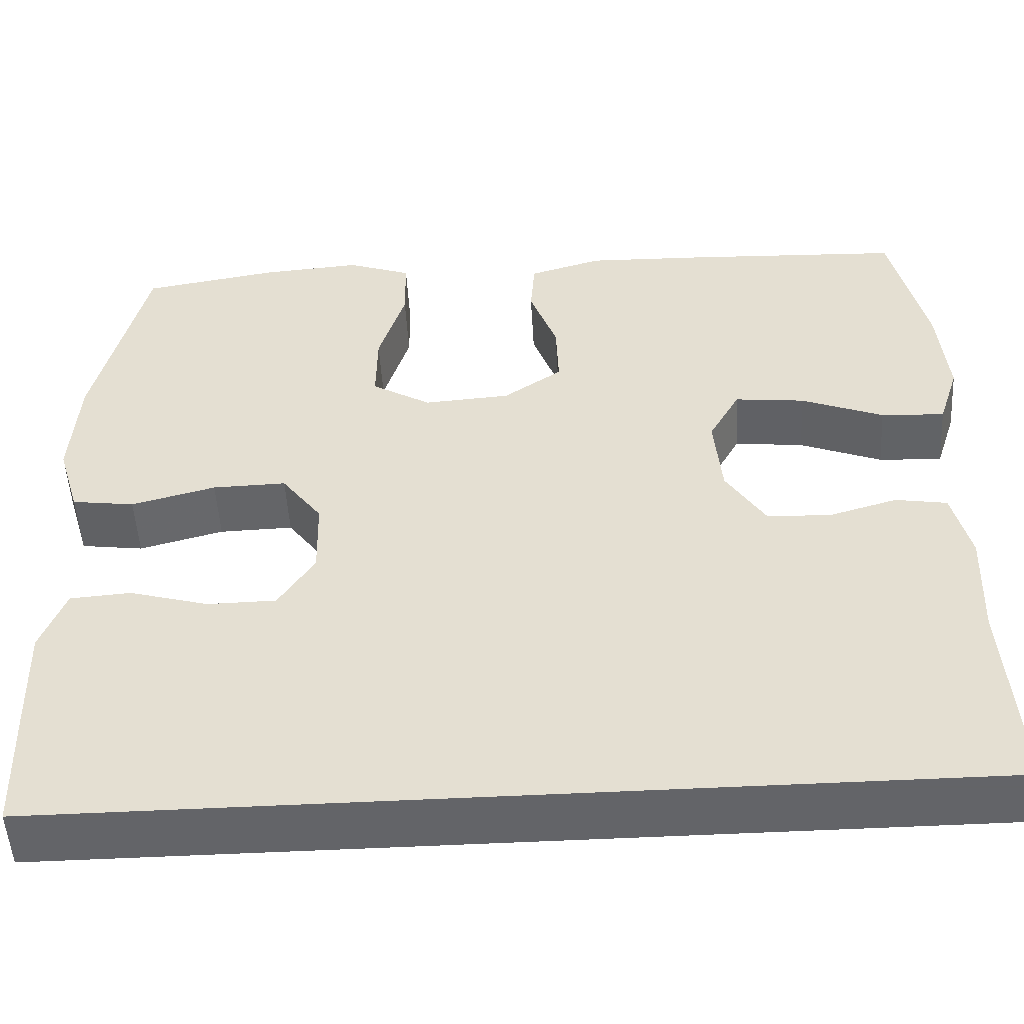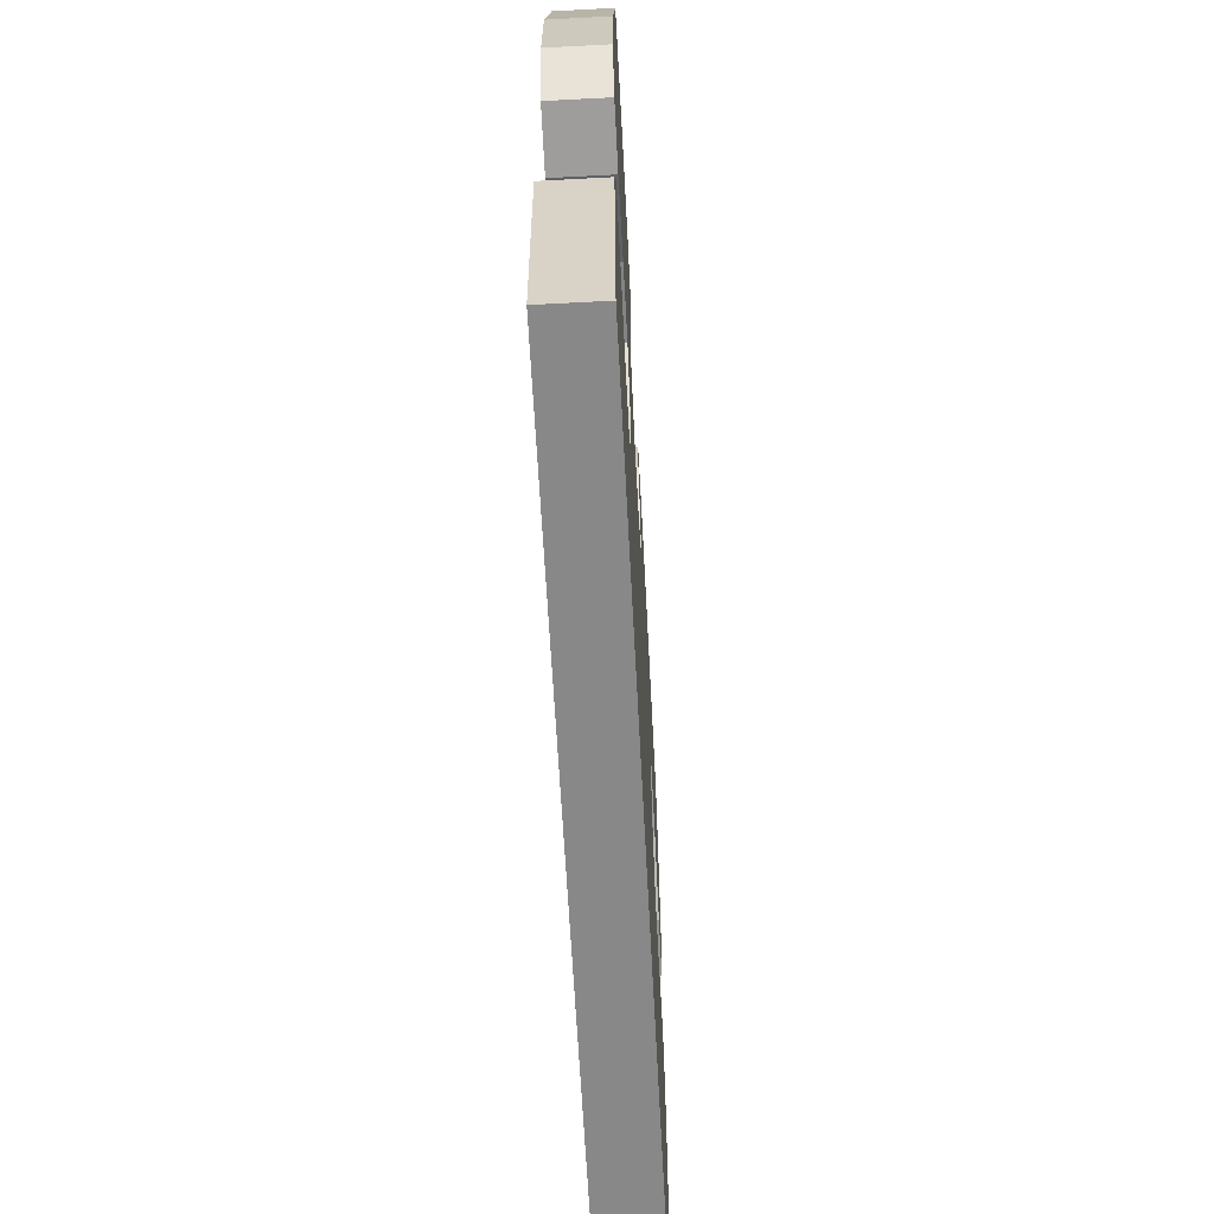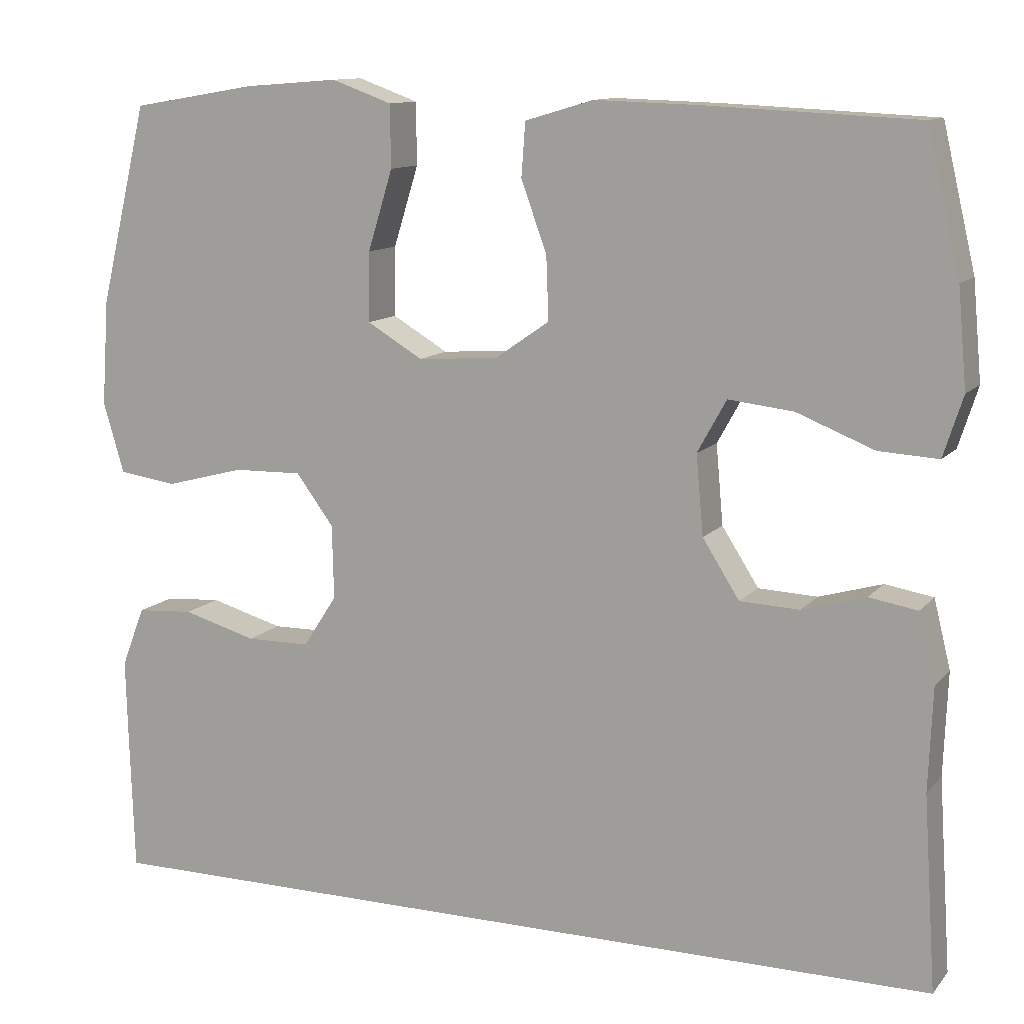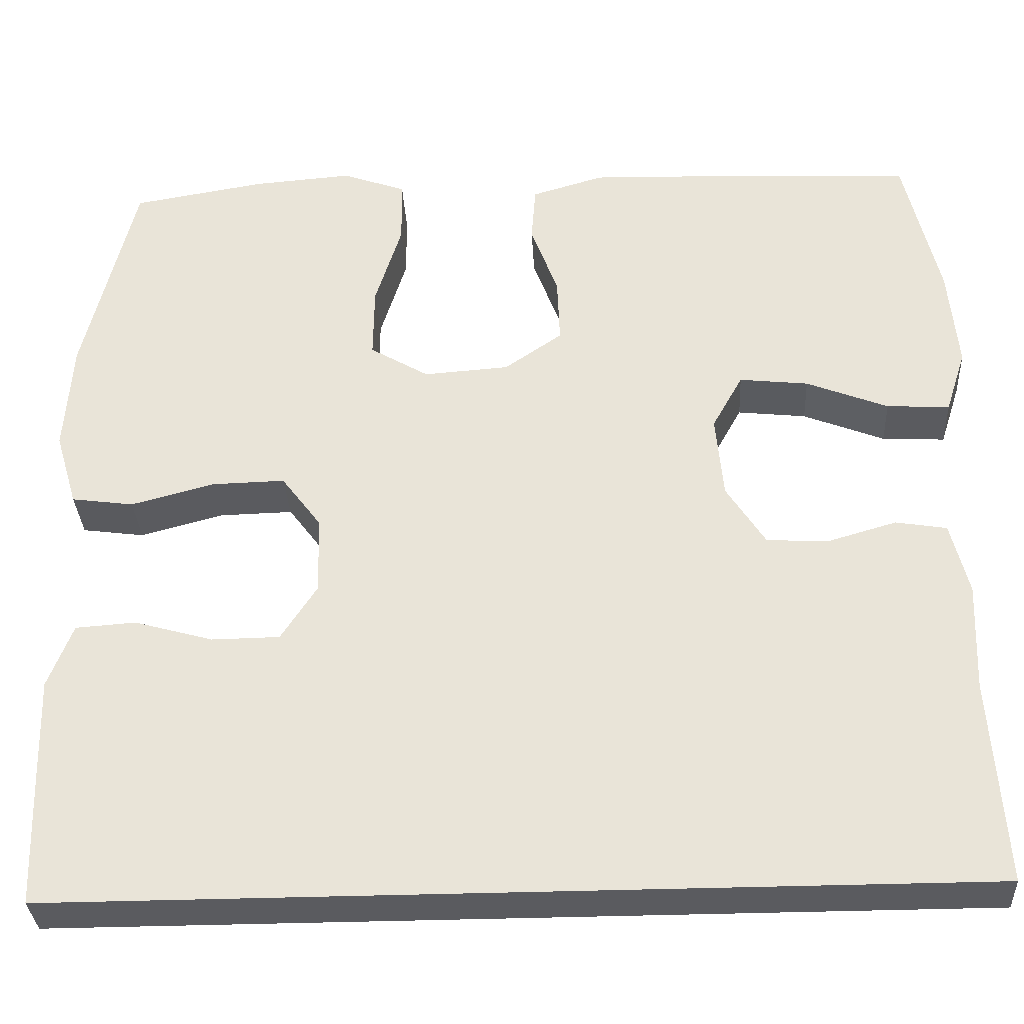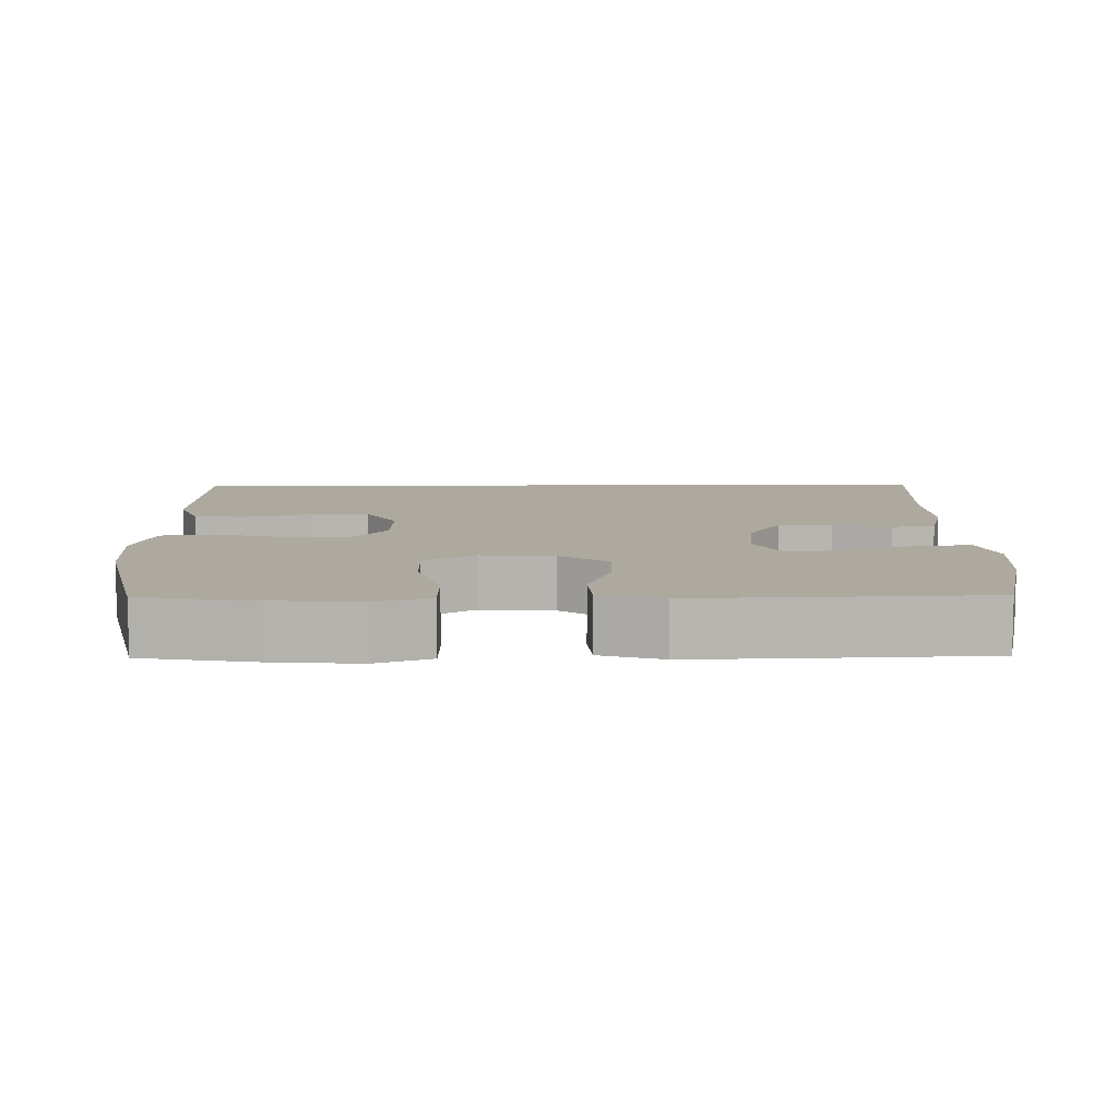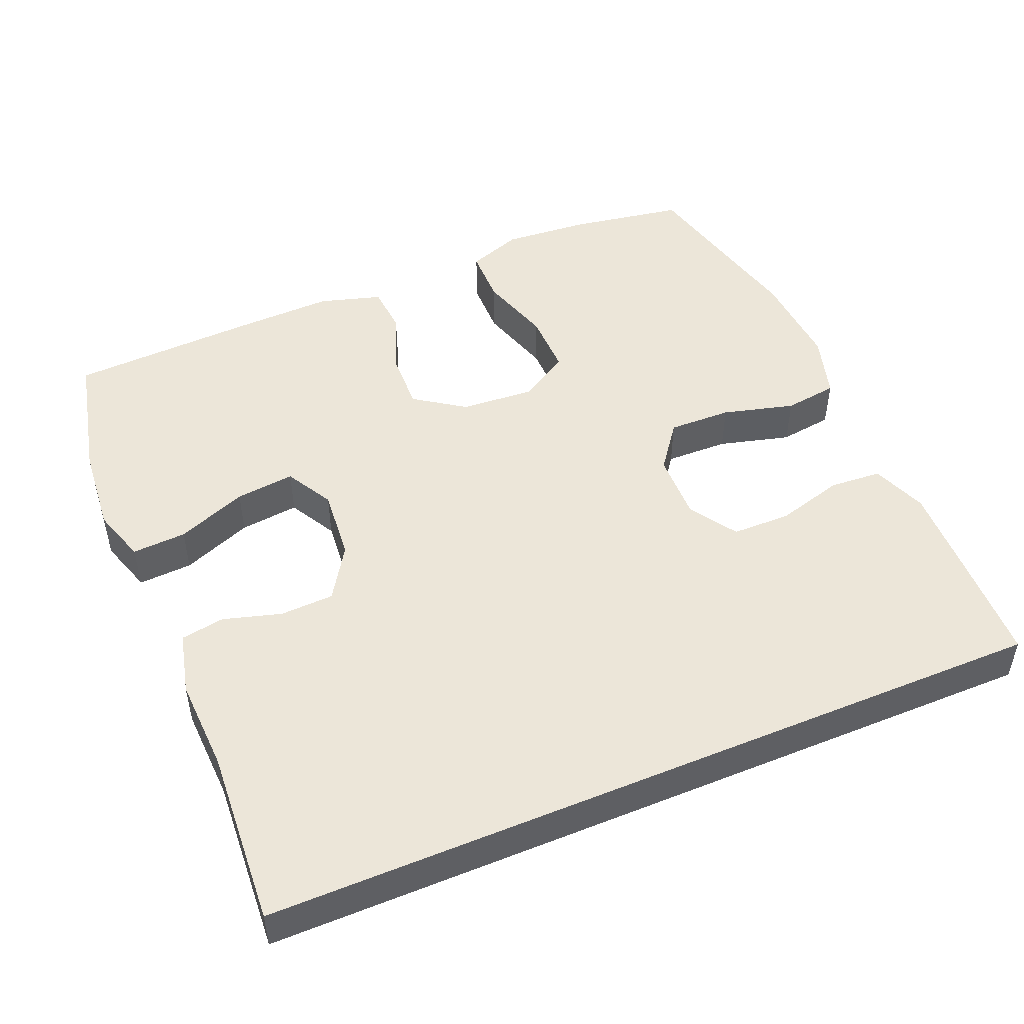
<metadata>
{"format":"obj","ext":"obj","renderer":"f3d","projection":"perspective","resolution":1024,"background":"white","views":[{"elev":-51.3,"azim":3.3,"up":"+Z"},{"elev":-62.8,"azim":-87.0,"up":"+Z"},{"elev":11.7,"azim":24.0,"up":"+Z"},{"elev":-33.0,"azim":3.1,"up":"+Z"},{"elev":9.1,"azim":-0.7,"up":"+Y"},{"elev":49.1,"azim":157.2,"up":"+Y"}]}
</metadata>
<code>
v 0.541 0.07 -0.5
v -0.543 0.07 -0.5
v -0.548 0.07 -0.339
v -0.551 0.07 -0.225
v -0.522 0.07 -0.15
v -0.451 0.07 -0.145
v -0.359 0.07 -0.171
v -0.279 0.07 -0.17
v -0.237 0.07 -0.105
v -0.239 0.07 -0.013
v -0.286 0.07 0.05
v -0.372 0.07 0.048
v -0.47 0.07 0.022
v -0.543 0.07 0.032
v -0.569 0.07 0.12
v -0.56 0.07 0.252
v -0.5 0.07 0.5
v -0.344 0.07 0.526
v -0.227 0.07 0.535
v -0.152 0.07 0.508
v -0.151 0.07 0.431
v -0.182 0.07 0.331
v -0.183 0.07 0.245
v -0.114 0.07 0.204
v -0.014 0.07 0.211
v 0.054 0.07 0.258
v 0.051 0.07 0.337
v 0.019 0.07 0.424
v 0.024 0.07 0.491
v 0.109 0.07 0.516
v 0.24 0.07 0.512
v 0.5 0.07 0.5
v 0.541 0.07 0.325
v 0.552 0.07 0.204
v 0.528 0.07 0.129
v 0.454 0.07 0.133
v 0.358 0.07 0.171
v 0.277 0.07 0.18
v 0.241 0.07 0.115
v 0.25 0.07 0.016
v 0.296 0.07 -0.056
v 0.37 0.07 -0.059
v 0.449 0.07 -0.036
v 0.509 0.07 -0.046
v 0.53 0.07 -0.131
v 0.525 0.07 -0.259
v 0.541 0 -0.5
v -0.543 0 -0.5
v -0.548 0 -0.339
v -0.551 0 -0.225
v -0.522 0 -0.15
v -0.451 0 -0.145
v -0.359 0 -0.171
v -0.279 0 -0.17
v -0.237 0 -0.105
v -0.239 0 -0.013
v -0.286 0 0.05
v -0.372 0 0.048
v -0.47 0 0.022
v -0.543 0 0.032
v -0.569 0 0.12
v -0.56 0 0.252
v -0.5 0 0.5
v -0.344 0 0.526
v -0.227 0 0.535
v -0.152 0 0.508
v -0.151 0 0.431
v -0.182 0 0.331
v -0.183 0 0.245
v -0.114 0 0.204
v -0.014 0 0.211
v 0.054 0 0.258
v 0.051 0 0.337
v 0.019 0 0.424
v 0.024 0 0.491
v 0.109 0 0.516
v 0.24 0 0.512
v 0.5 0 0.5
v 0.541 0 0.325
v 0.552 0 0.204
v 0.528 0 0.129
v 0.454 0 0.133
v 0.358 0 0.171
v 0.277 0 0.18
v 0.241 0 0.115
v 0.25 0 0.016
v 0.296 0 -0.056
v 0.37 0 -0.059
v 0.449 0 -0.036
v 0.509 0 -0.046
v 0.53 0 -0.131
v 0.525 0 -0.259
f 43 44 45 46
f 42 43 46 1
f 41 42 1 2
f 40 41 2 3
f 39 40 3
f 34 35 36 37
f 34 37 38
f 33 34 38
f 32 33 38
f 31 32 38
f 27 28 29 30
f 26 27 30 31
f 19 20 21 22
f 19 22 23
f 18 19 23
f 17 18 23
f 16 17 23
f 15 16 23 24
f 12 13 14 15
f 11 12 15 24
f 4 5 6 7
f 4 7 8
f 3 4 8
f 39 3 8
f 26 31 38 39
f 25 26 39 8
f 10 11 24 25
f 9 10 25
f 8 9 25
f 92 91 90 89
f 47 92 89 88
f 48 47 88 87
f 49 48 87 86
f 49 86 85
f 83 82 81 80
f 84 83 80
f 84 80 79
f 84 79 78
f 84 78 77
f 76 75 74 73
f 77 76 73 72
f 68 67 66 65
f 69 68 65
f 69 65 64
f 69 64 63
f 69 63 62
f 70 69 62 61
f 61 60 59 58
f 70 61 58 57
f 53 52 51 50
f 54 53 50
f 54 50 49
f 54 49 85
f 85 84 77 72
f 54 85 72 71
f 71 70 57 56
f 71 56 55
f 71 55 54
f 1 47 48 2
f 2 48 49 3
f 3 49 50 4
f 4 50 51 5
f 5 51 52 6
f 6 52 53 7
f 7 53 54 8
f 8 54 55 9
f 9 55 56 10
f 10 56 57 11
f 11 57 58 12
f 12 58 59 13
f 13 59 60 14
f 14 60 61 15
f 15 61 62 16
f 16 62 63 17
f 17 63 64 18
f 18 64 65 19
f 19 65 66 20
f 20 66 67 21
f 21 67 68 22
f 22 68 69 23
f 23 69 70 24
f 24 70 71 25
f 25 71 72 26
f 26 72 73 27
f 27 73 74 28
f 28 74 75 29
f 29 75 76 30
f 30 76 77 31
f 31 77 78 32
f 32 78 79 33
f 33 79 80 34
f 34 80 81 35
f 35 81 82 36
f 36 82 83 37
f 37 83 84 38
f 38 84 85 39
f 39 85 86 40
f 40 86 87 41
f 41 87 88 42
f 42 88 89 43
f 43 89 90 44
f 44 90 91 45
f 45 91 92 46
f 46 92 47 1

</code>
